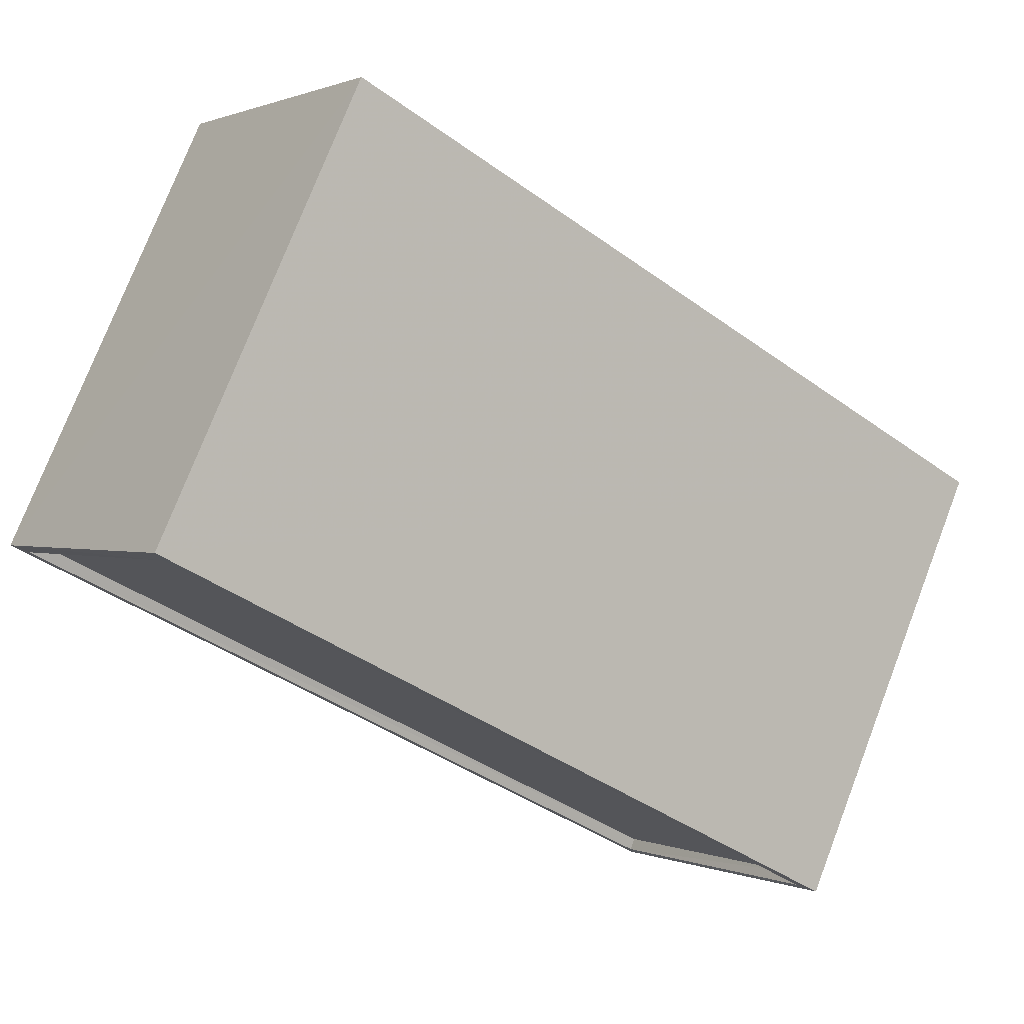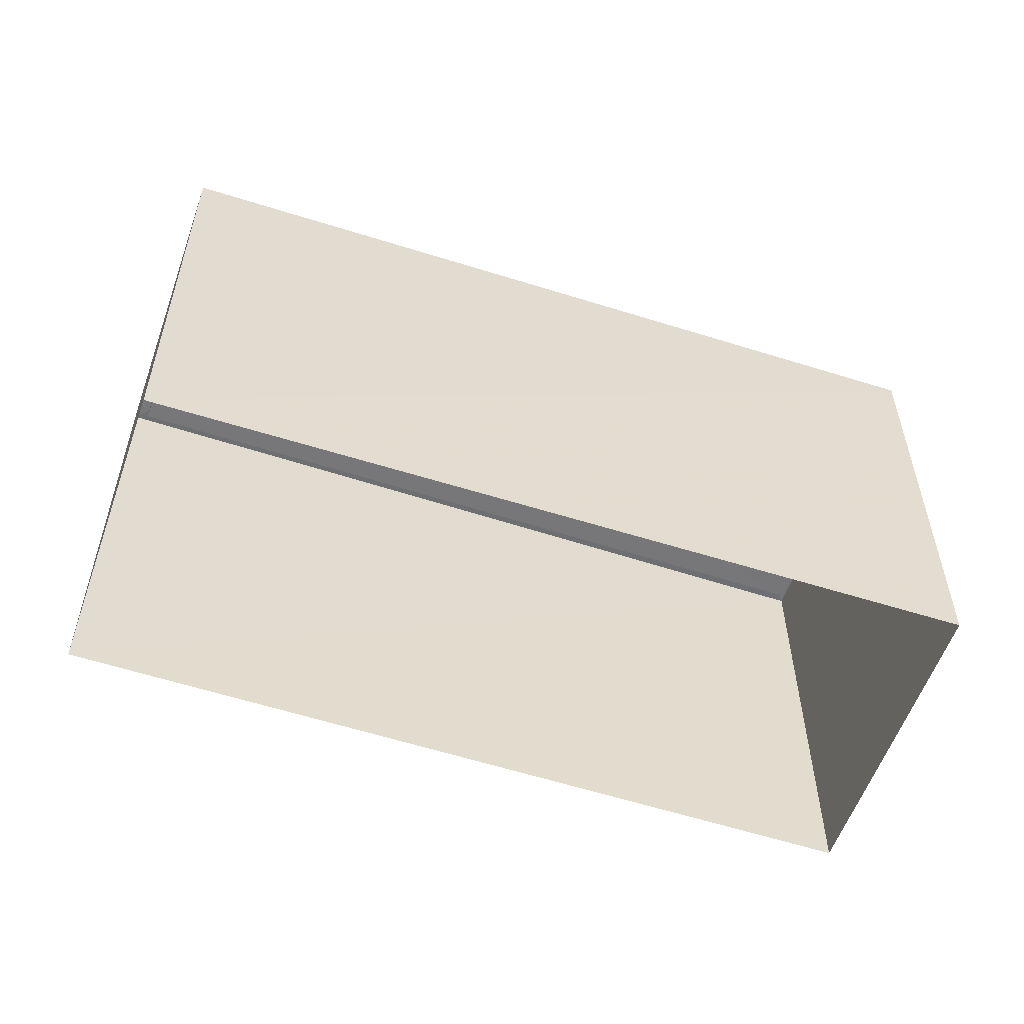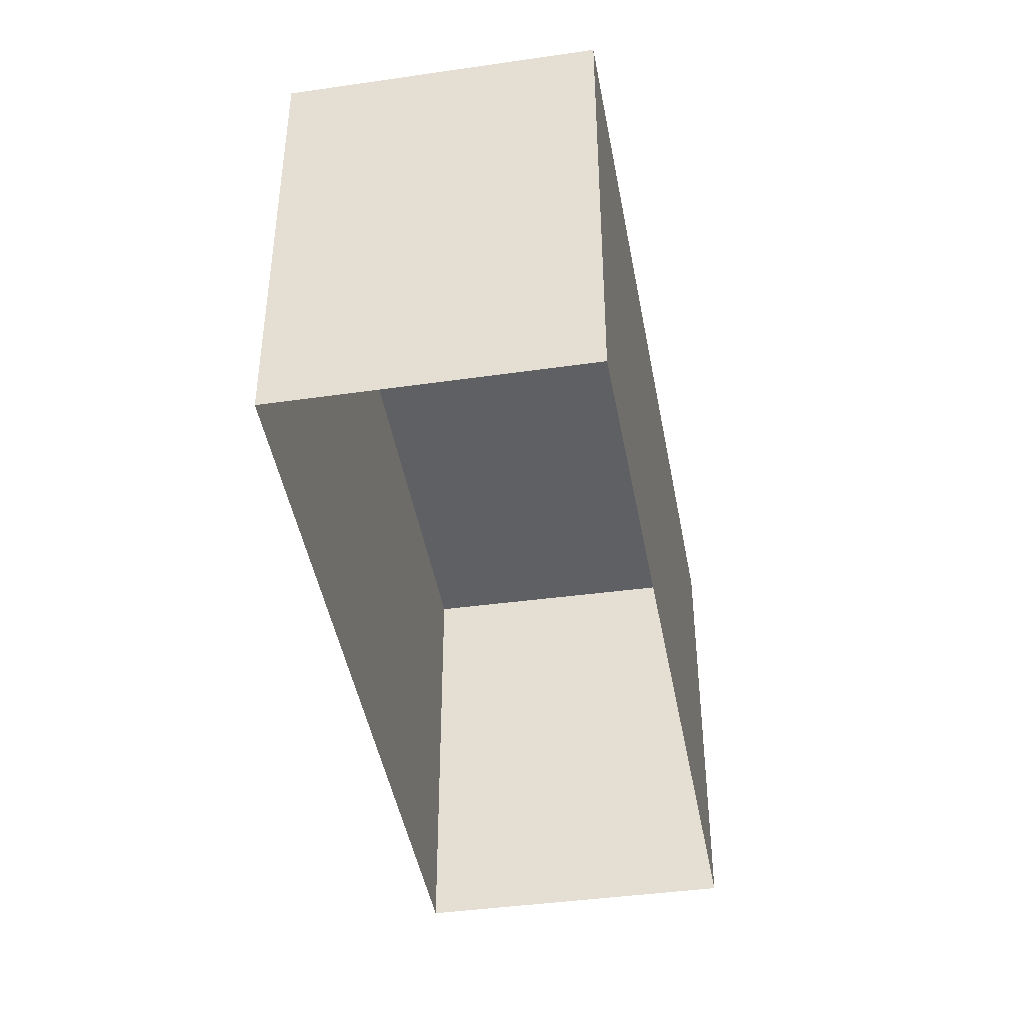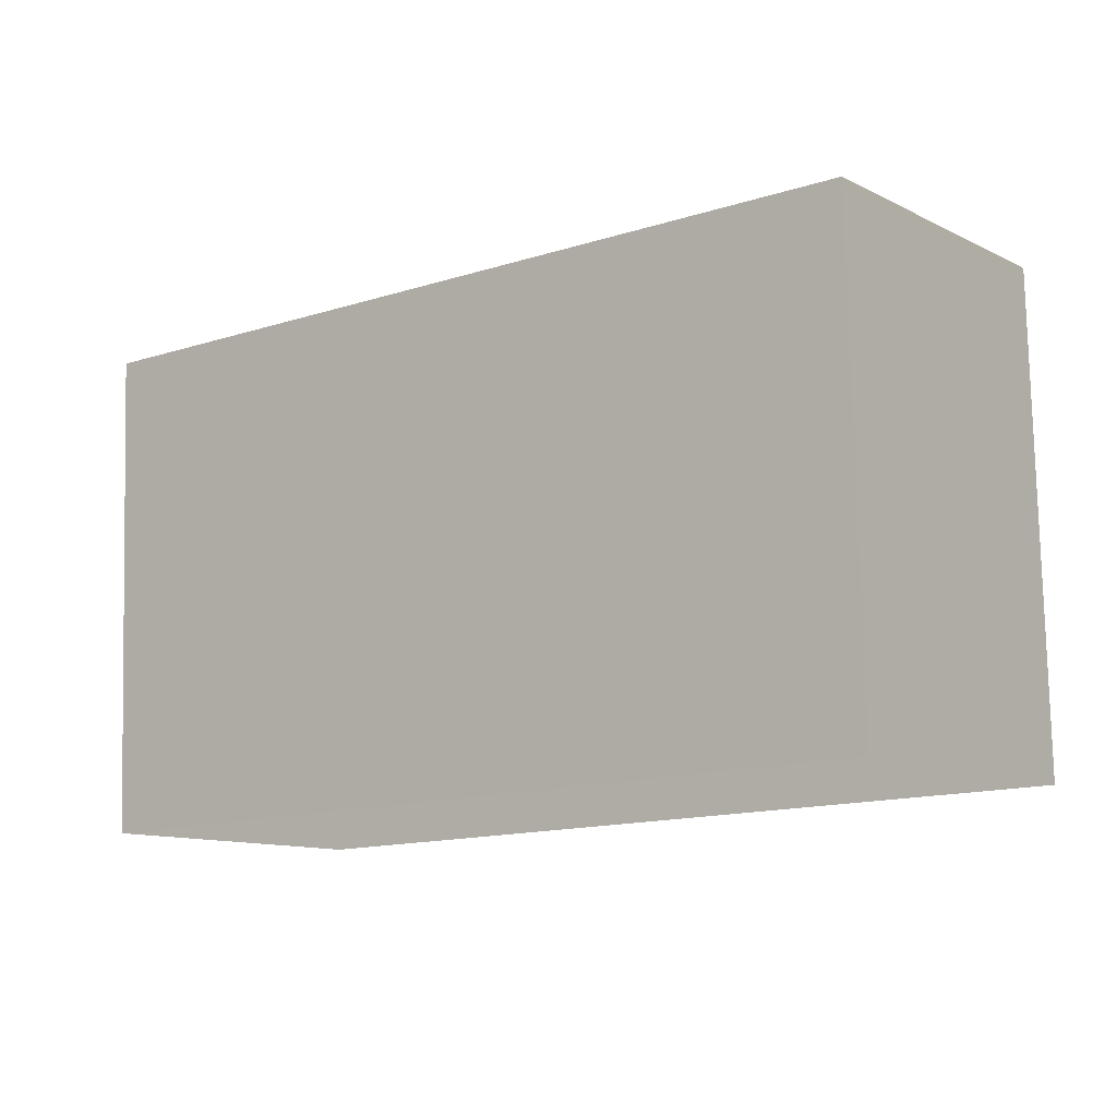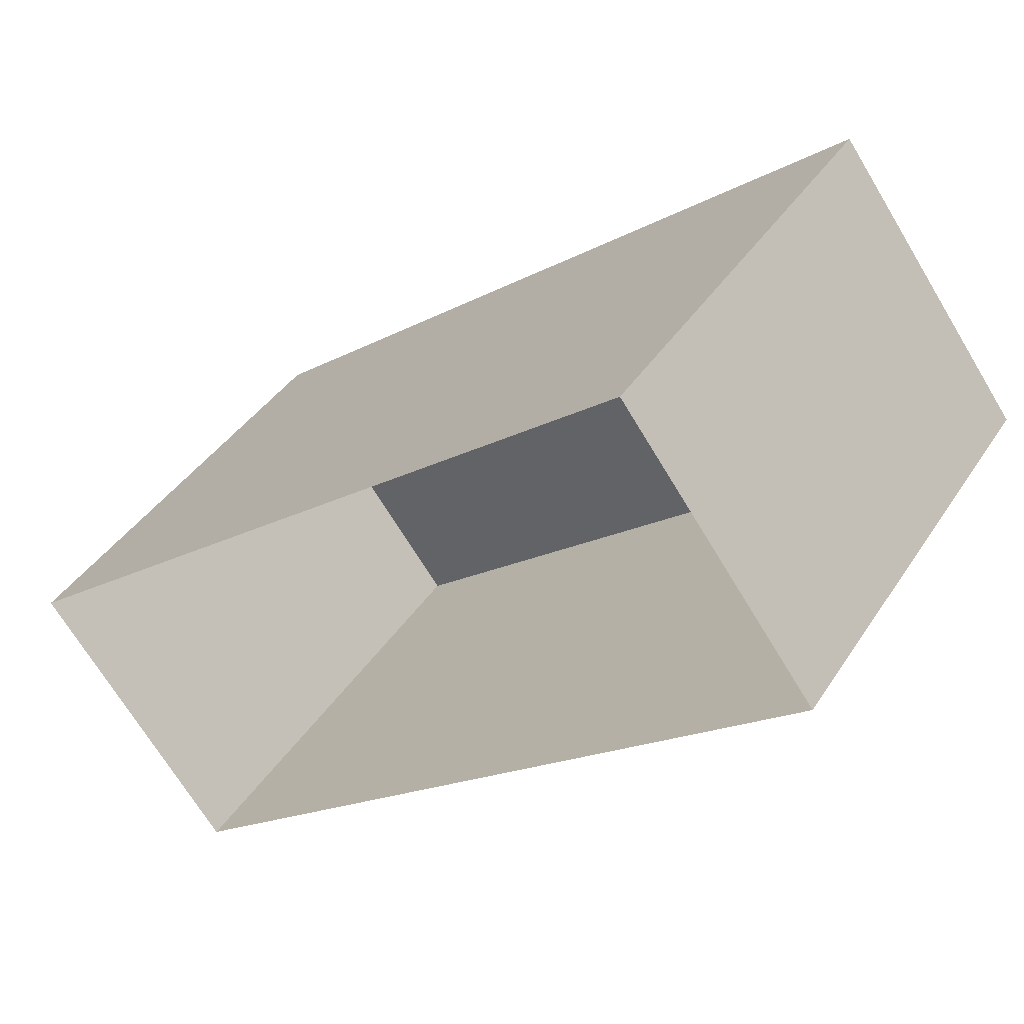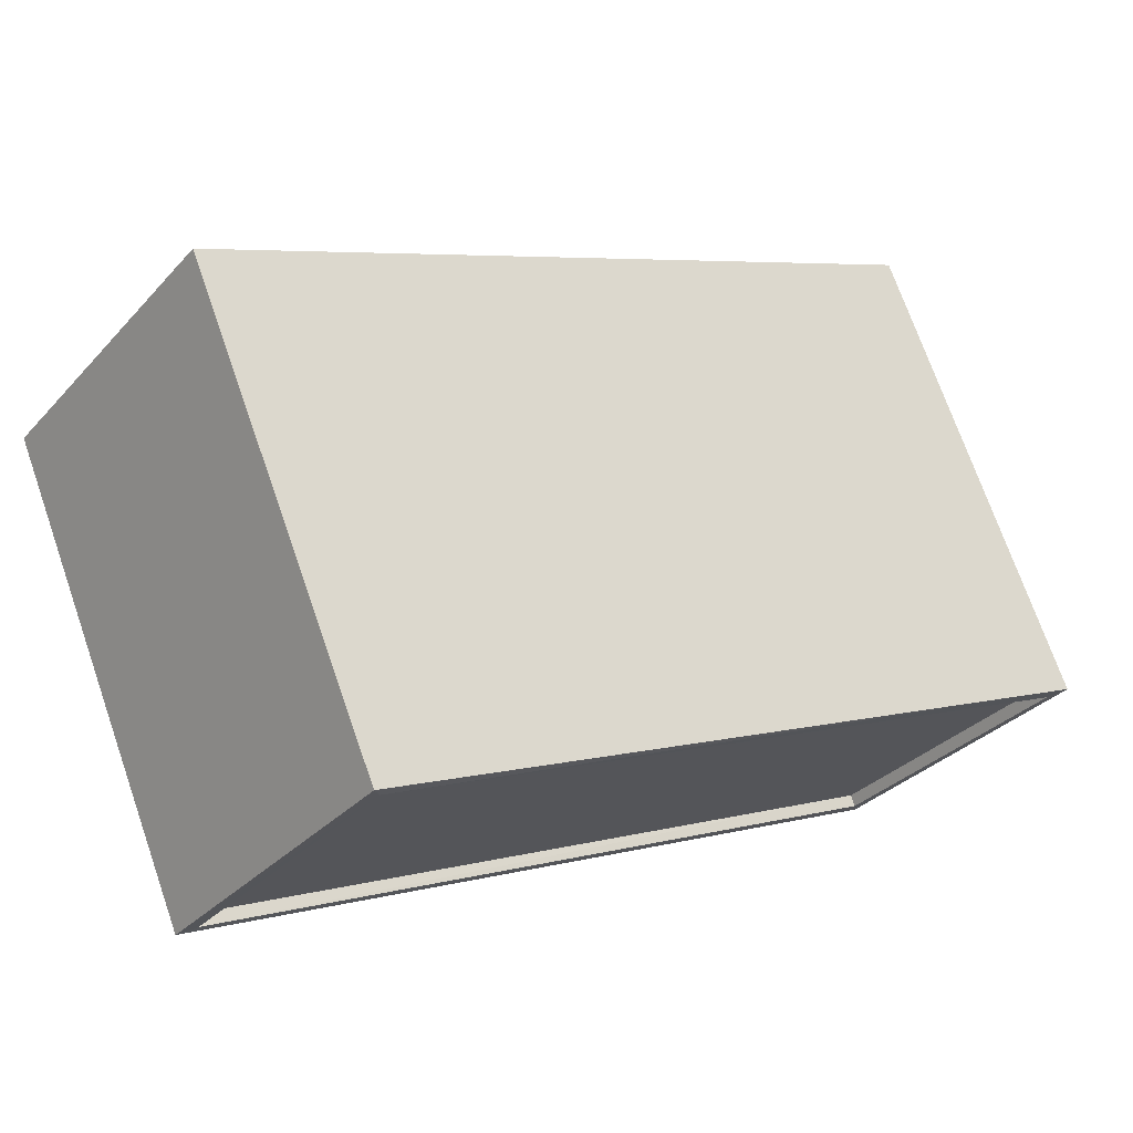
<metadata>
{"format":"obj","ext":"obj","renderer":"f3d","projection":"perspective","resolution":1024,"background":"white","views":[{"elev":75.6,"azim":21.1,"up":"+Y"},{"elev":-56.9,"azim":124.2,"up":"+Z"},{"elev":-43.5,"azim":62.7,"up":"+Z"},{"elev":79.0,"azim":178.7,"up":"+Y"},{"elev":39.3,"azim":-150.4,"up":"+Y"},{"elev":72.1,"azim":-19.2,"up":"+Y"}]}
</metadata>
<code>
v 1.197e+05 7.861e+05 23.4
v 1.197e+05 7.861e+05 23.41
v 1.197e+05 7.861e+05 23.41
v 1.197e+05 7.861e+05 23.4
v 1.197e+05 7.861e+05 32.75
v 1.197e+05 7.861e+05 32.74
v 1.197e+05 7.861e+05 32.75
v 1.197e+05 7.861e+05 32.74
v 1.197e+05 7.861e+05 32.99
v 1.197e+05 7.861e+05 32.99
v 1.197e+05 7.861e+05 32.99
v 1.197e+05 7.861e+05 33
v 1.197e+05 7.861e+05 33
v 1.197e+05 7.861e+05 33
v 1.197e+05 7.861e+05 33
v 1.197e+05 7.861e+05 32.99
f 1 2 3
f 1 4 2
f 5 6 7
f 5 8 6
f 9 10 11
f 12 13 14
f 15 12 14
f 10 13 12
f 11 10 16
f 16 10 12
f 11 14 9
f 11 15 14
f 15 5 7
f 12 15 7
f 12 7 6
f 16 12 6
f 11 6 8
f 11 16 6
f 15 8 5
f 15 11 8
f 13 1 3
f 13 10 1
f 9 4 1
f 10 9 1
f 14 2 4
f 9 14 4
f 14 3 2
f 14 13 3

</code>
